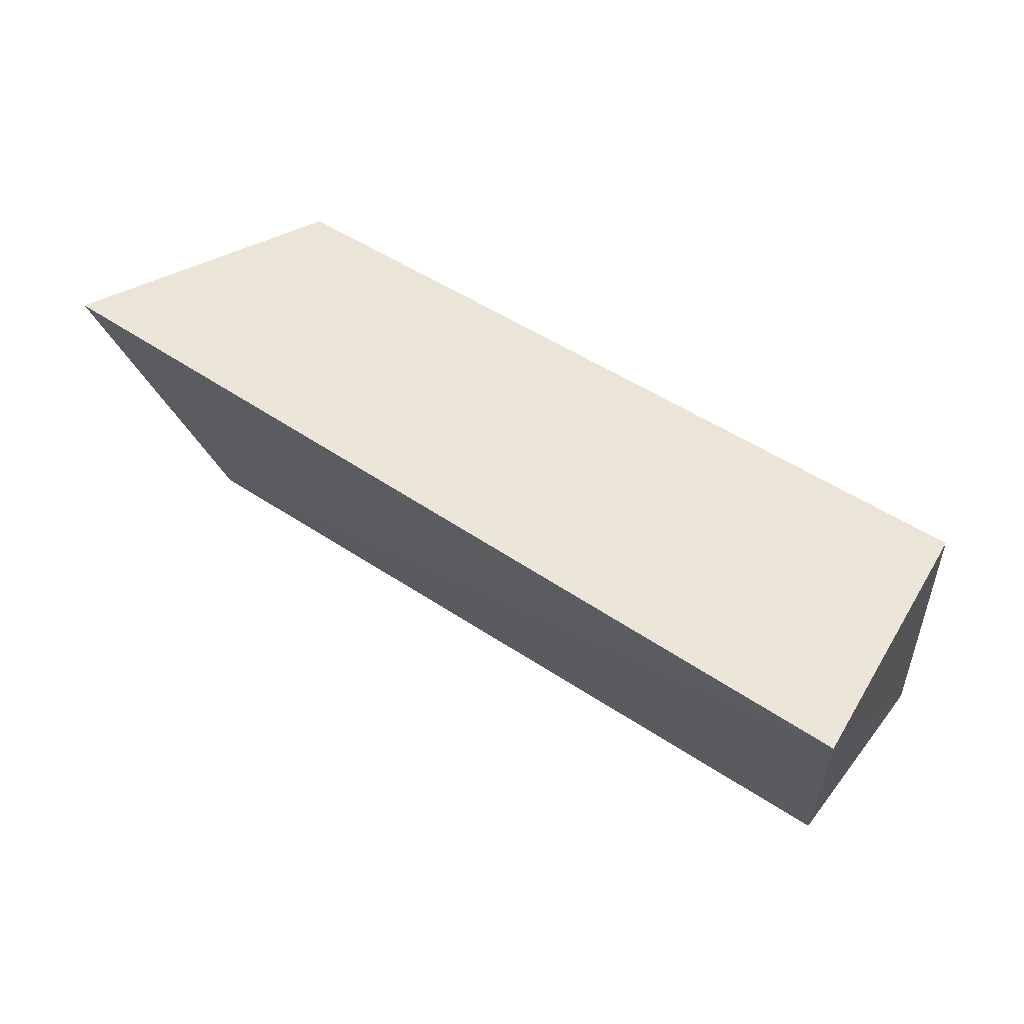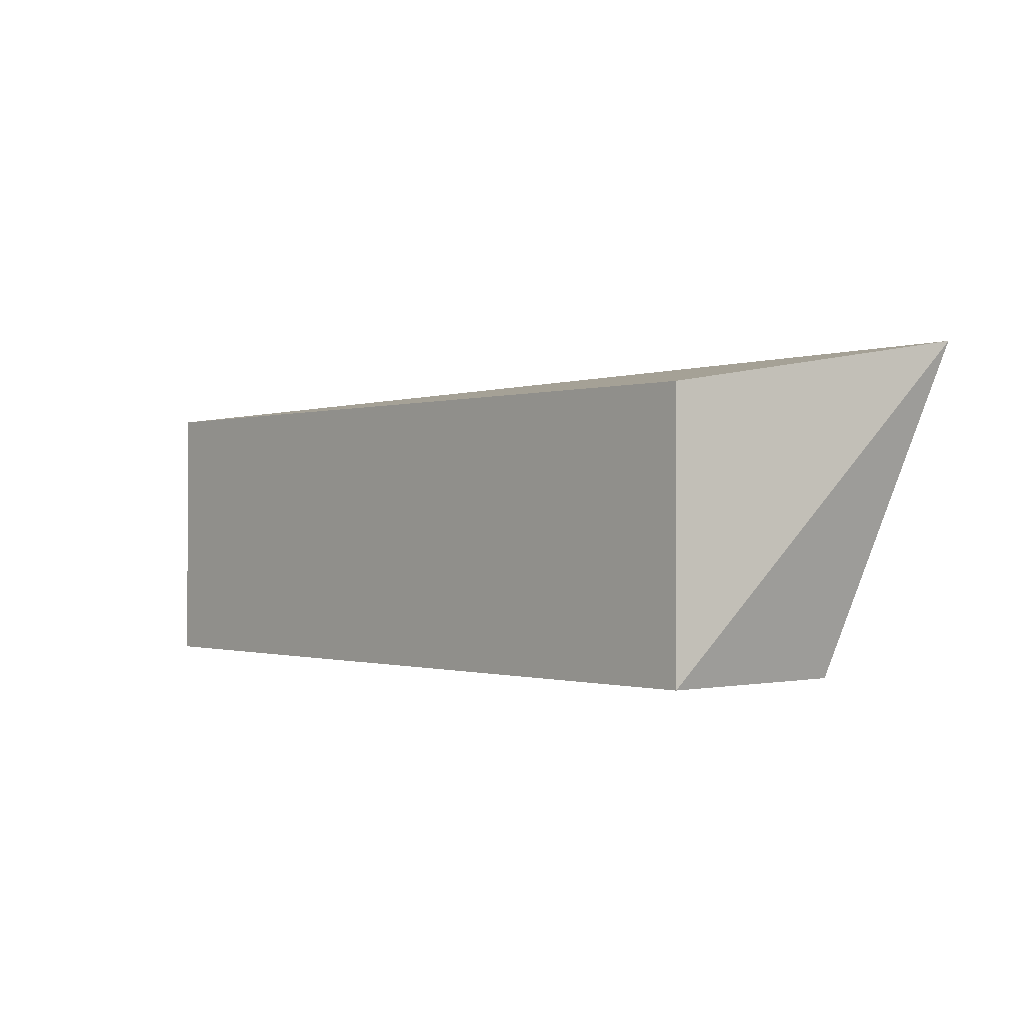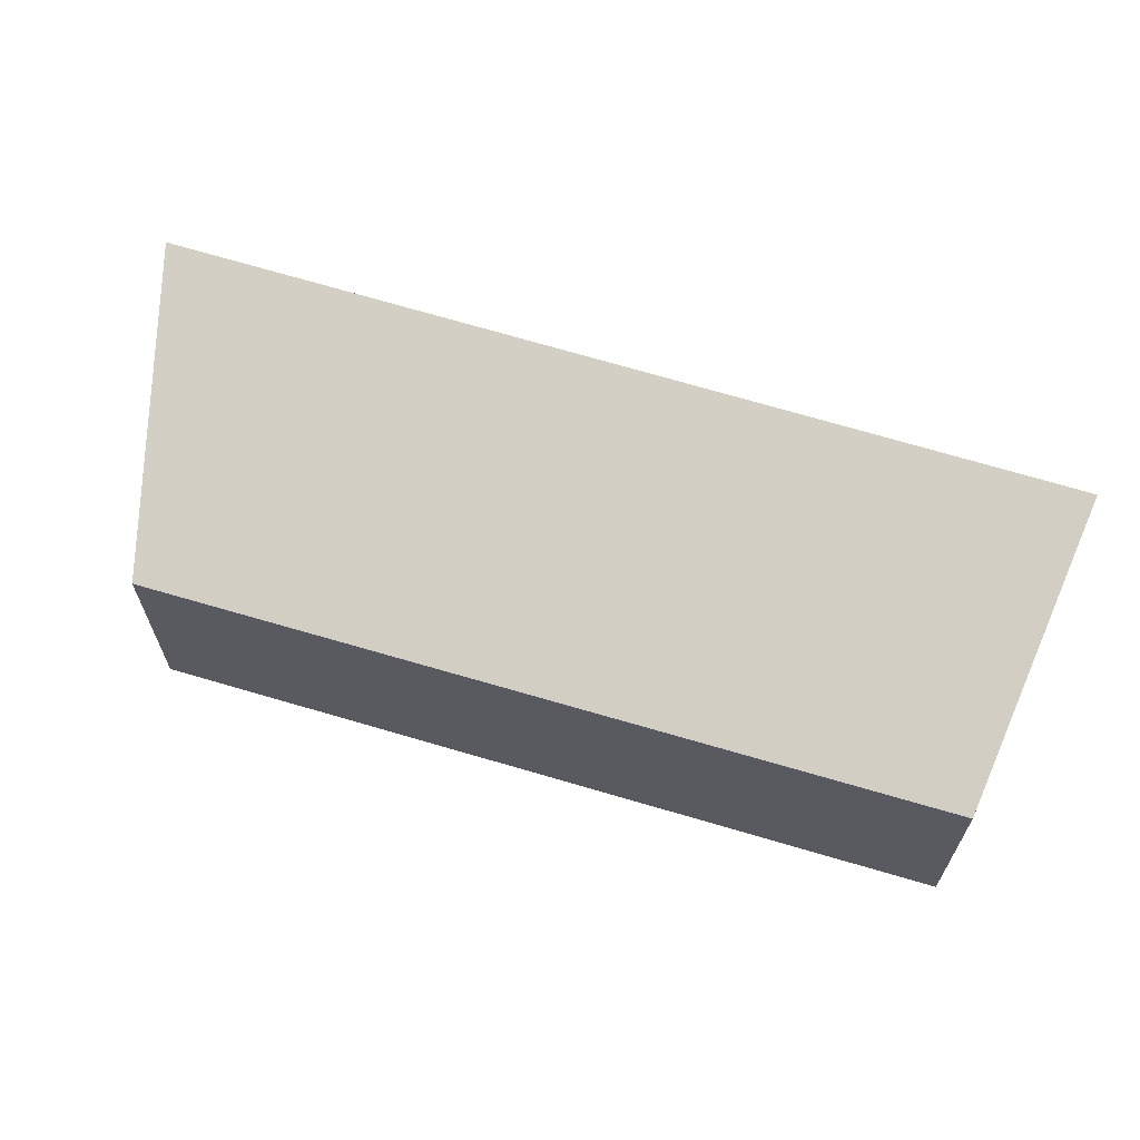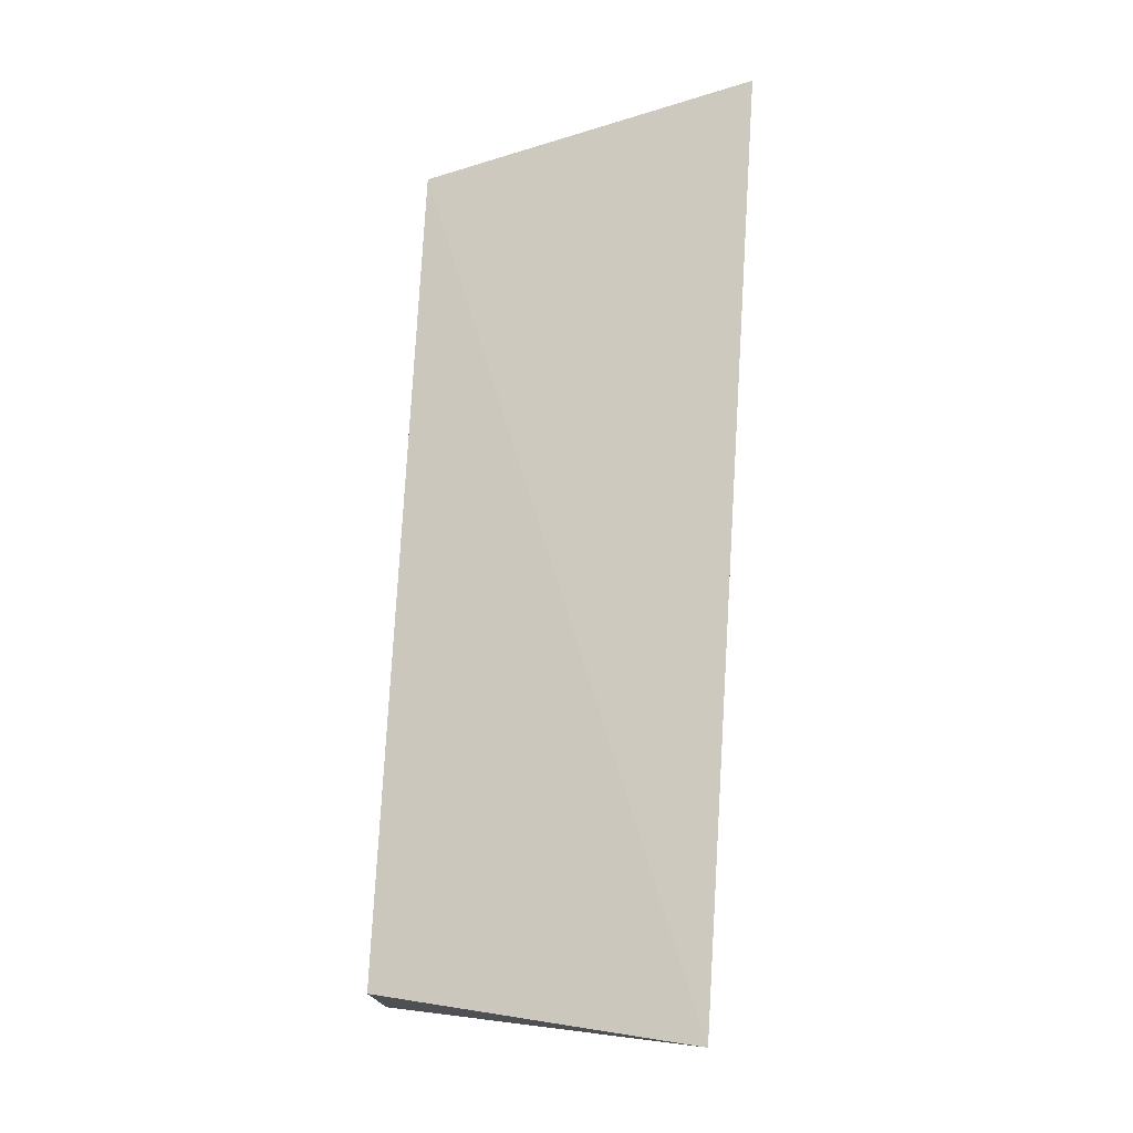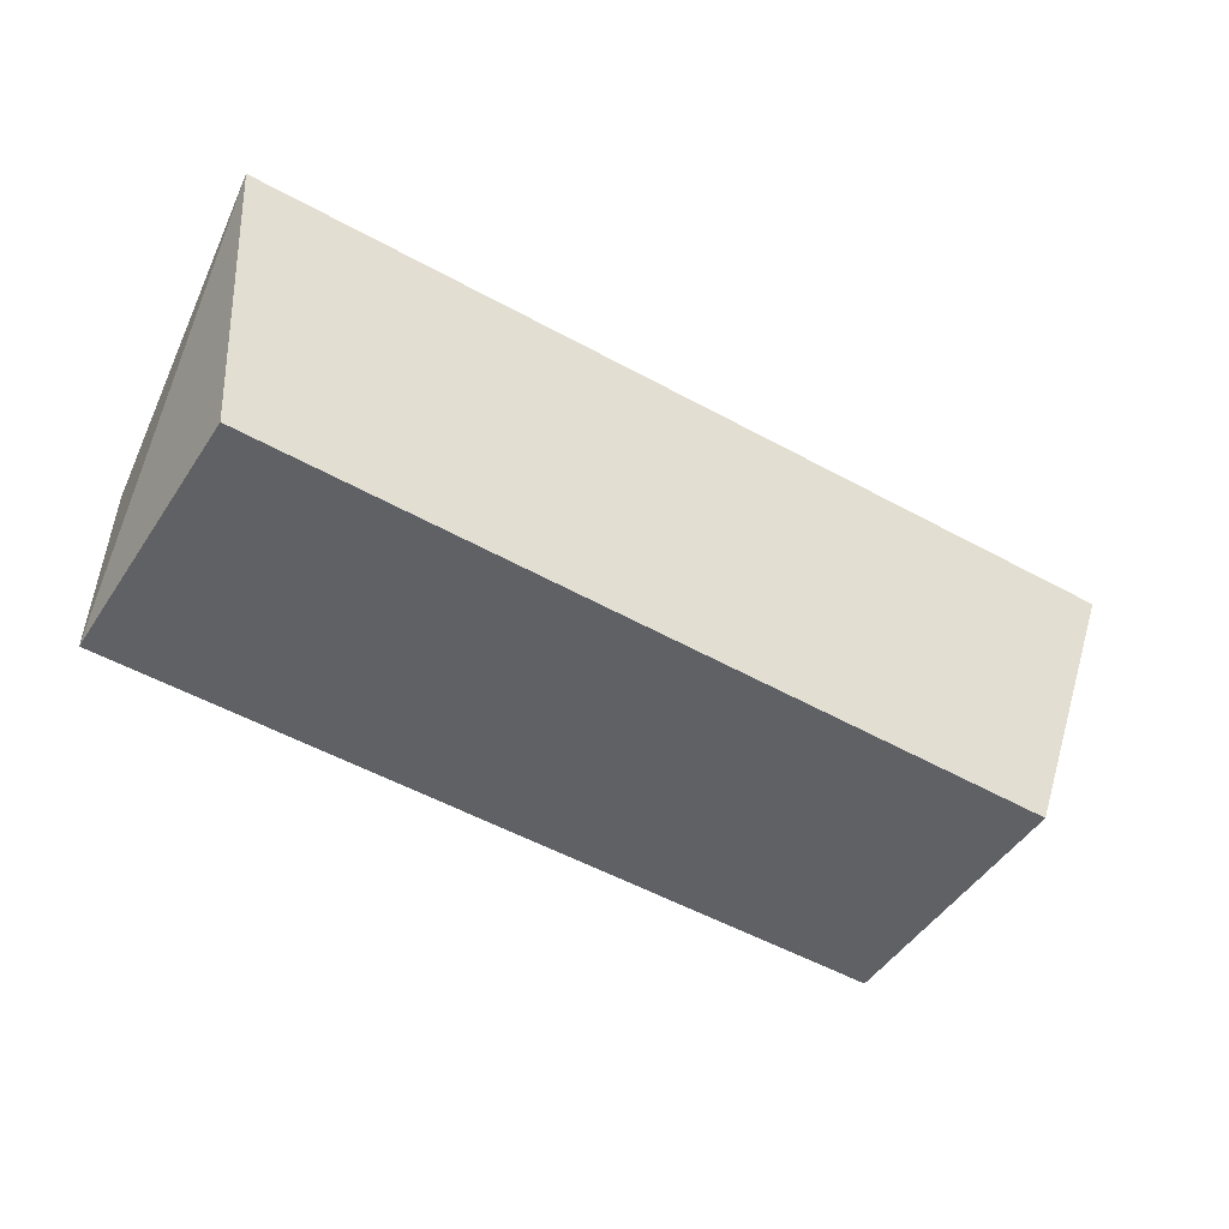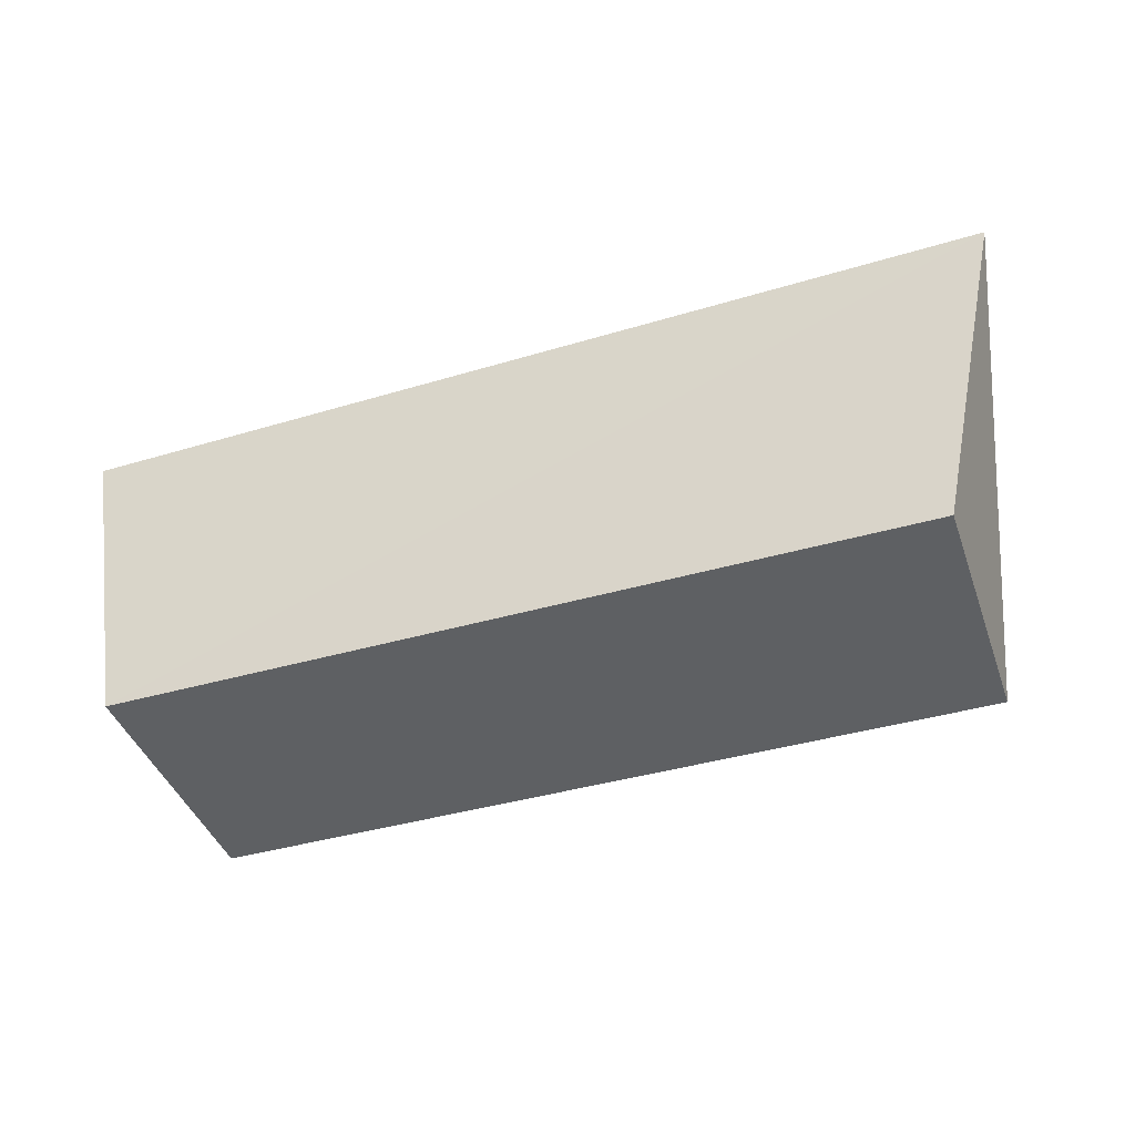
<metadata>
{"format":"obj","ext":"obj","renderer":"f3d","projection":"perspective","resolution":1024,"background":"white","views":[{"elev":50.3,"azim":-143.8,"up":"+Z"},{"elev":-0.6,"azim":48.7,"up":"+Z"},{"elev":63.7,"azim":-163.2,"up":"+Y"},{"elev":74.2,"azim":-87.2,"up":"+Y"},{"elev":-49.3,"azim":-32.3,"up":"+Y"},{"elev":-42.2,"azim":18.9,"up":"+Y"}]}
</metadata>
<code>
v 0.2652 0.1705 0.135
v 0.2652 0.1705 0.0138
v 0.2994 0.3021 0.1571
v -0.1148 0.3032 0.1498
v -0.09848 0.1705 0.0138
v 0.2652 0.2614 0.0138
v -0.09848 0.1705 0.135
v -0.09848 0.2614 0.0138
f 1 2 3
f 5 2 1
f 6 3 2
f 6 4 3
f 6 2 5
f 7 1 3
f 7 3 4
f 7 5 1
f 7 4 5
f 8 6 5
f 8 5 4
f 8 4 6

</code>
